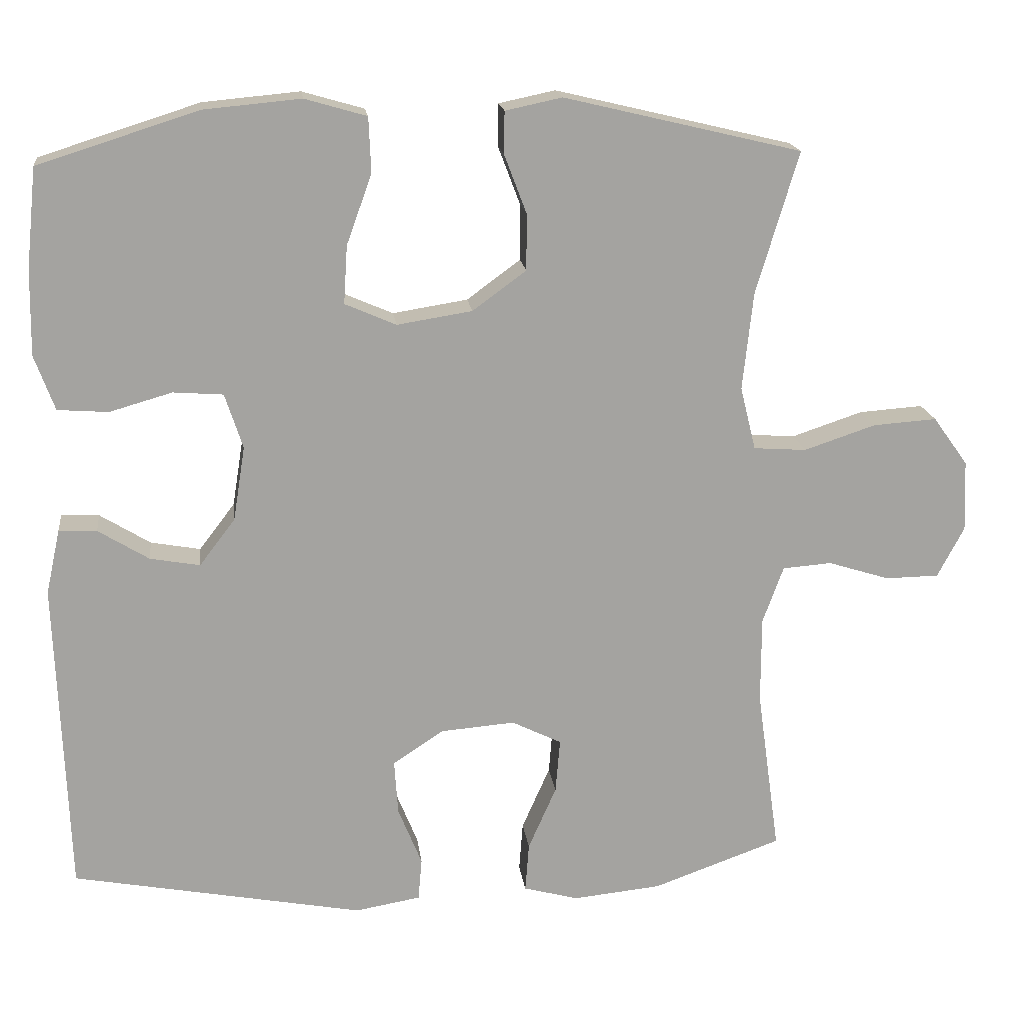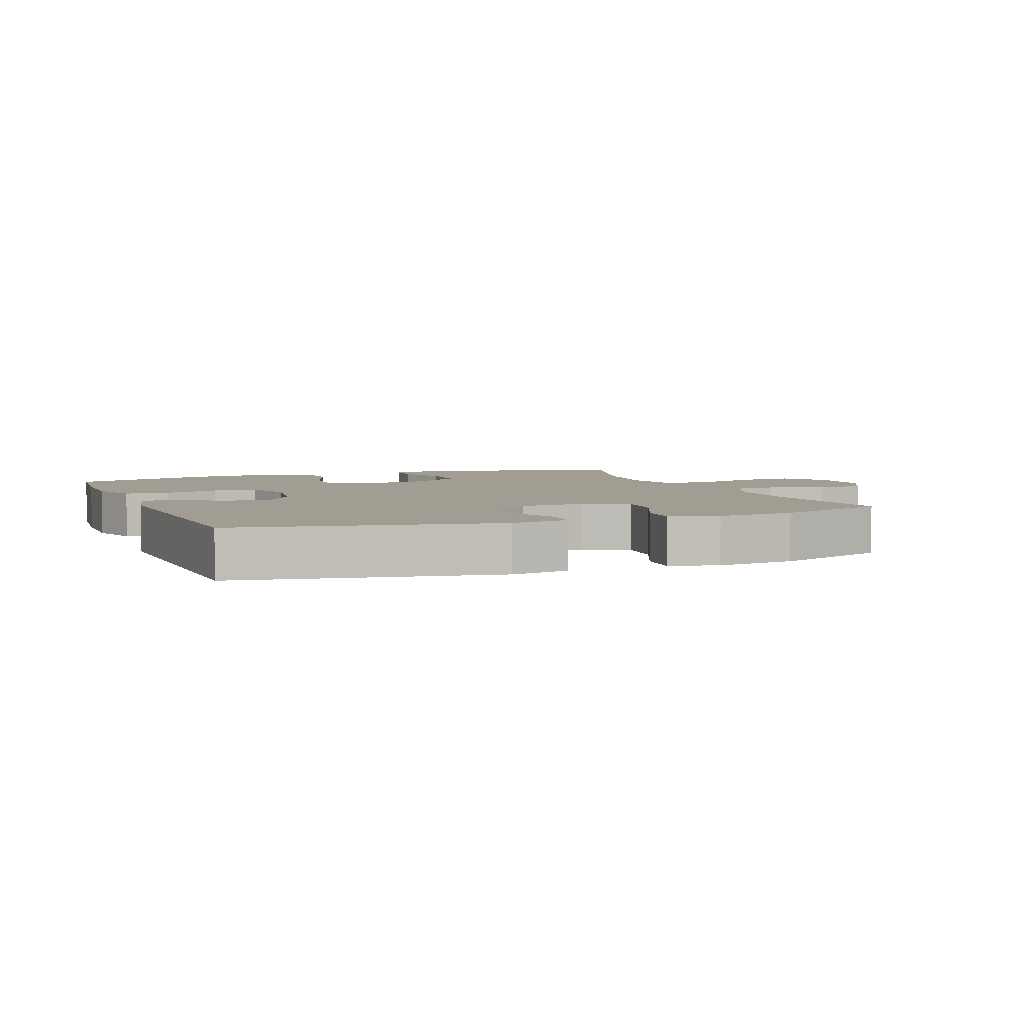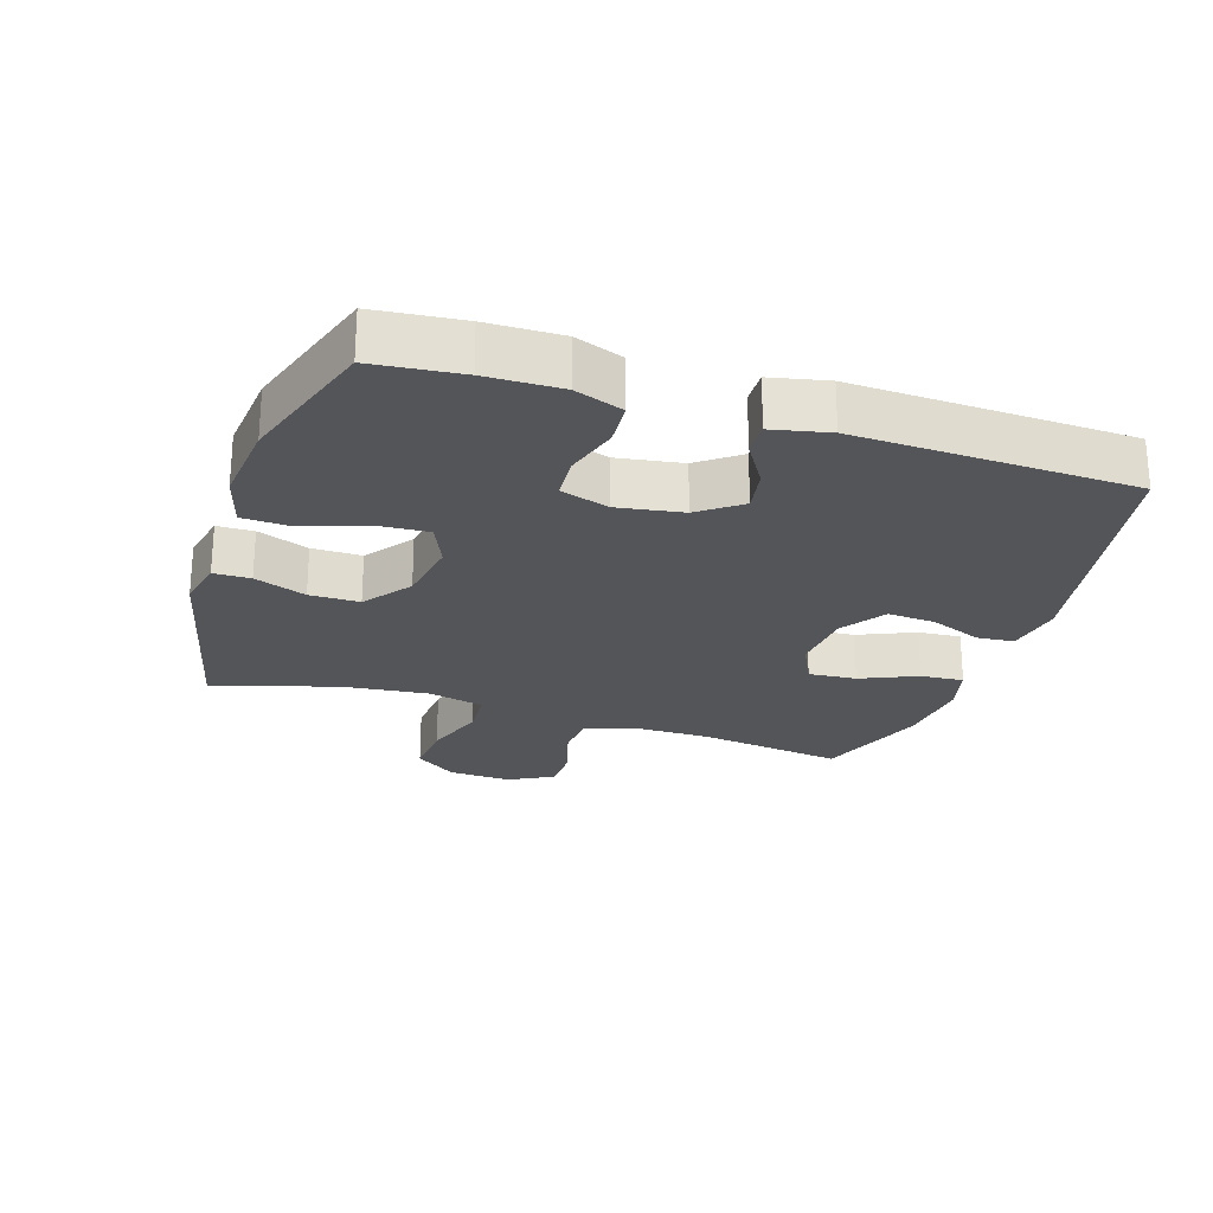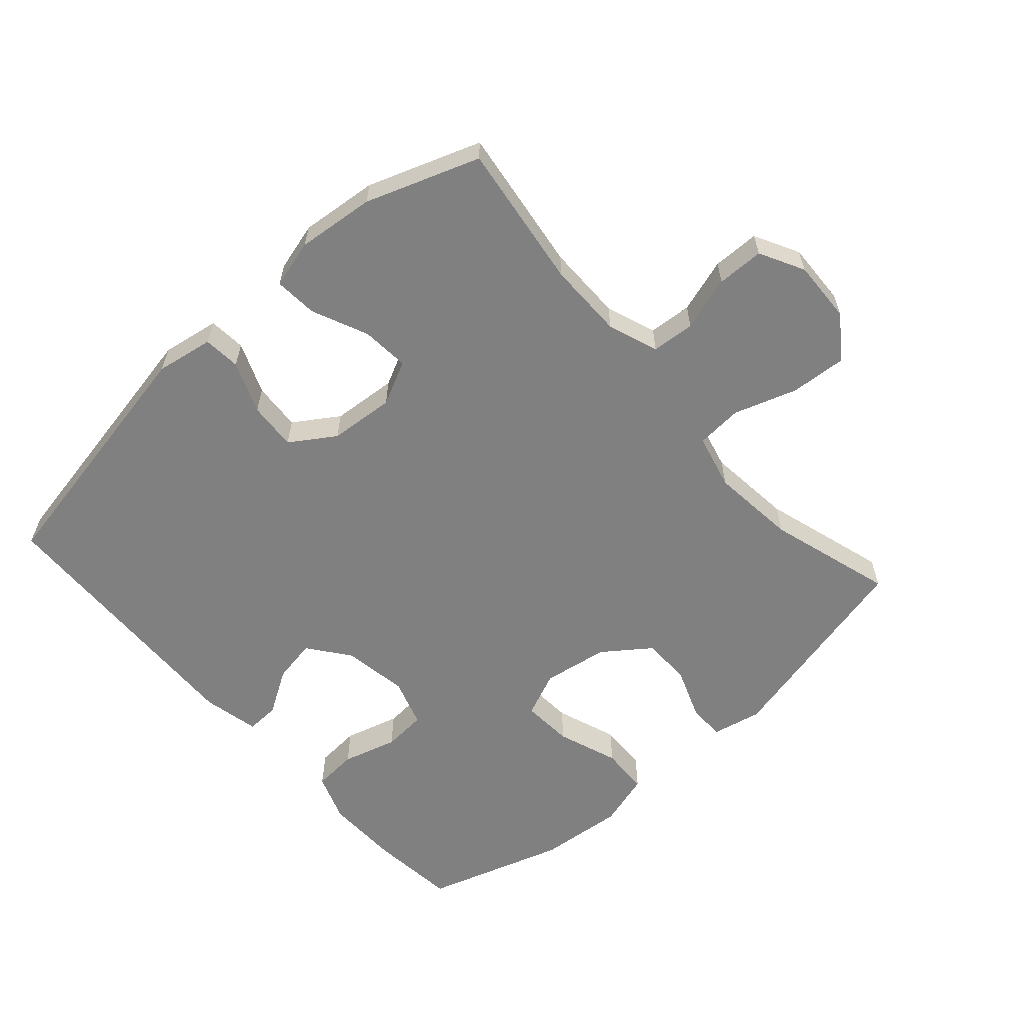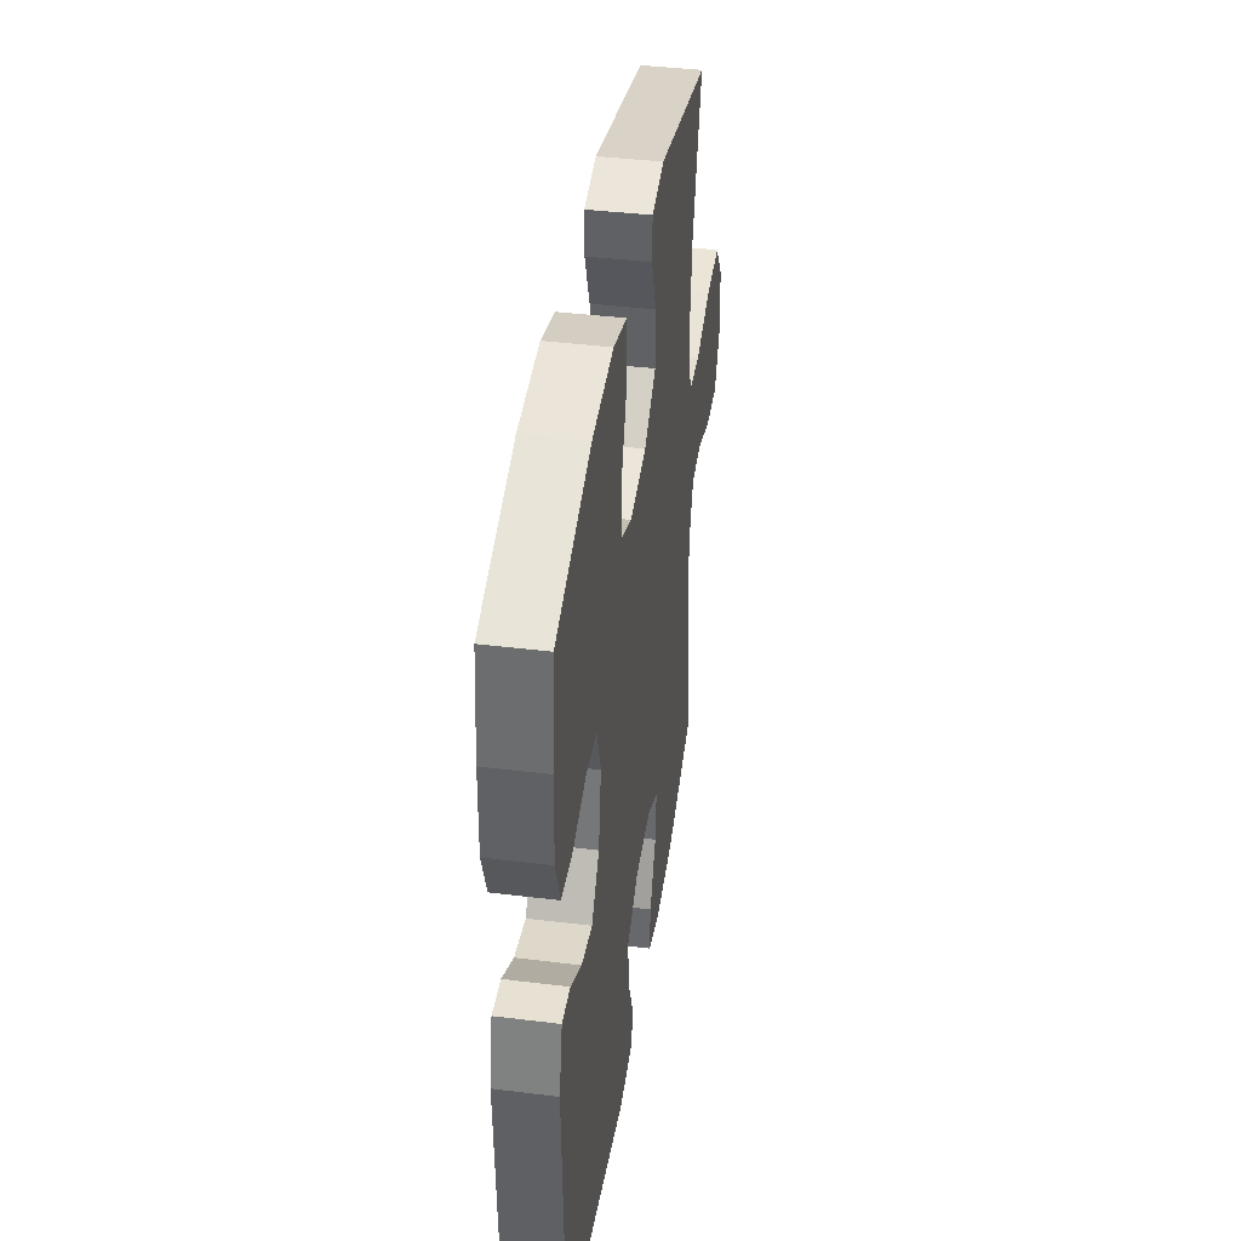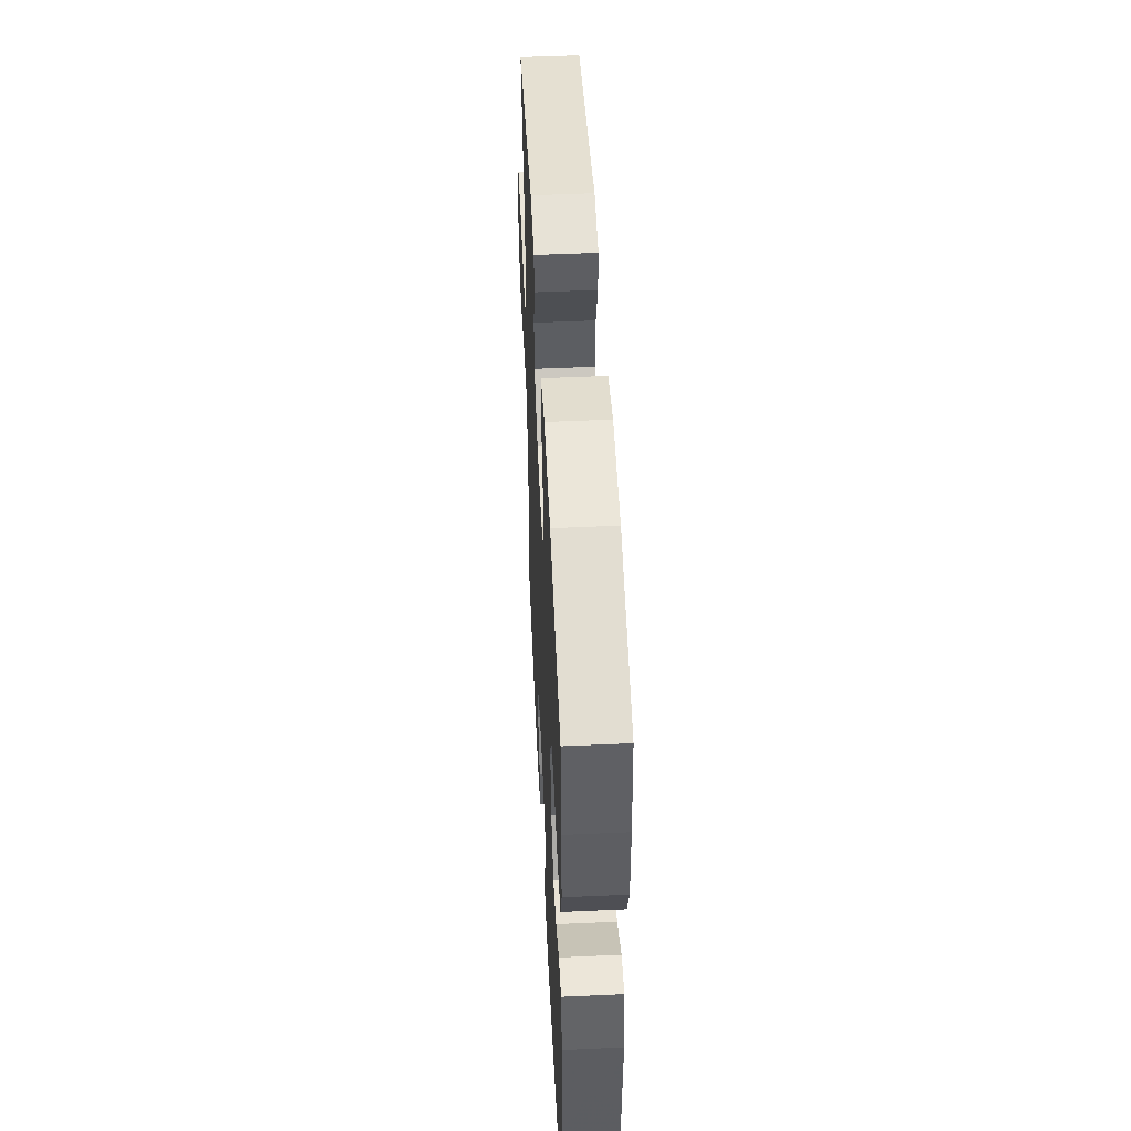
<metadata>
{"format":"obj","ext":"obj","renderer":"f3d","projection":"perspective","resolution":1024,"background":"white","views":[{"elev":17.5,"azim":173.0,"up":"+Z"},{"elev":4.6,"azim":158.5,"up":"+Y"},{"elev":-24.1,"azim":71.9,"up":"+Y"},{"elev":-60.0,"azim":-138.4,"up":"+Y"},{"elev":40.8,"azim":98.6,"up":"+Z"},{"elev":51.3,"azim":87.2,"up":"+Z"}]}
</metadata>
<code>
v 0.5 0.07 -0.5
v 0.108 0.07 -0.574
v 0.02 0.07 -0.559
v 0.015 0.07 -0.502
v 0.047 0.07 -0.423
v 0.052 0.07 -0.349
v -0.016 0.07 -0.304
v -0.116 0.07 -0.296
v -0.183 0.07 -0.329
v -0.177 0.07 -0.402
v -0.139 0.07 -0.488
v -0.134 0.07 -0.554
v -0.208 0.07 -0.574
v -0.327 0.07 -0.562
v -0.5 0.07 -0.5
v -0.469 0.07 -0.277
v -0.469 0.07 -0.16
v -0.497 0.07 -0.083
v -0.563 0.07 -0.078
v -0.646 0.07 -0.104
v -0.718 0.07 -0.103
v -0.754 0.07 -0.035
v -0.75 0.07 0.061
v -0.703 0.07 0.126
v -0.617 0.07 0.12
v -0.521 0.07 0.088
v -0.45 0.07 0.093
v -0.429 0.07 0.178
v -0.443 0.07 0.309
v -0.5 0.07 0.5
v -0.181 0.07 0.576
v -0.105 0.07 0.56
v -0.104 0.07 0.504
v -0.134 0.07 0.425
v -0.134 0.07 0.349
v -0.062 0.07 0.296
v 0.039 0.07 0.28
v 0.108 0.07 0.31
v 0.103 0.07 0.388
v 0.069 0.07 0.482
v 0.072 0.07 0.556
v 0.155 0.07 0.58
v 0.285 0.07 0.568
v 0.5 0.07 0.5
v 0.514 0.07 0.366
v 0.516 0.07 0.252
v 0.489 0.07 0.178
v 0.421 0.07 0.173
v 0.337 0.07 0.197
v 0.27 0.07 0.192
v 0.246 0.07 0.118
v 0.262 0.07 0.018
v 0.31 0.07 -0.045
v 0.377 0.07 -0.033
v 0.445 0.07 0.009
v 0.496 0.07 0.011
v 0.515 0.07 -0.076
v 0.5 0 -0.5
v 0.108 0 -0.574
v 0.02 0 -0.559
v 0.015 0 -0.502
v 0.047 0 -0.423
v 0.052 0 -0.349
v -0.016 0 -0.304
v -0.116 0 -0.296
v -0.183 0 -0.329
v -0.177 0 -0.402
v -0.139 0 -0.488
v -0.134 0 -0.554
v -0.208 0 -0.574
v -0.327 0 -0.562
v -0.5 0 -0.5
v -0.469 0 -0.277
v -0.469 0 -0.16
v -0.497 0 -0.083
v -0.563 0 -0.078
v -0.646 0 -0.104
v -0.718 0 -0.103
v -0.754 0 -0.035
v -0.75 0 0.061
v -0.703 0 0.126
v -0.617 0 0.12
v -0.521 0 0.088
v -0.45 0 0.093
v -0.429 0 0.178
v -0.443 0 0.309
v -0.5 0 0.5
v -0.181 0 0.576
v -0.105 0 0.56
v -0.104 0 0.504
v -0.134 0 0.425
v -0.134 0 0.349
v -0.062 0 0.296
v 0.039 0 0.28
v 0.108 0 0.31
v 0.103 0 0.388
v 0.069 0 0.482
v 0.072 0 0.556
v 0.155 0 0.58
v 0.285 0 0.568
v 0.5 0 0.5
v 0.514 0 0.366
v 0.516 0 0.252
v 0.489 0 0.178
v 0.421 0 0.173
v 0.337 0 0.197
v 0.27 0 0.192
v 0.246 0 0.118
v 0.262 0 0.018
v 0.31 0 -0.045
v 0.377 0 -0.033
v 0.445 0 0.009
v 0.496 0 0.011
v 0.515 0 -0.076
f 3 4 5
f 2 3 5
f 1 2 5
f 57 1 5
f 56 57 5
f 55 56 5
f 54 55 5
f 53 54 5 6
f 52 53 6 7
f 51 52 7 8
f 50 51 8 9
f 47 48 49
f 46 47 49
f 45 46 49
f 44 45 49
f 43 44 49
f 42 43 49
f 41 42 49
f 40 41 49
f 39 40 49
f 38 39 49 50
f 37 38 50 9
f 32 33 34
f 31 32 34
f 30 31 34
f 29 30 34
f 28 29 34 35
f 27 28 35 36
f 24 25 26
f 23 24 26
f 22 23 26
f 21 22 26
f 20 21 26
f 19 20 26
f 18 19 26 27
f 36 37 9
f 27 36 9
f 18 27 9
f 17 18 9
f 14 15 16
f 13 14 16
f 12 13 16
f 11 12 16
f 10 11 16
f 9 10 16 17
f 62 61 60
f 62 60 59
f 62 59 58
f 62 58 114
f 62 114 113
f 62 113 112
f 62 112 111
f 63 62 111 110
f 64 63 110 109
f 65 64 109 108
f 66 65 108 107
f 106 105 104
f 106 104 103
f 106 103 102
f 106 102 101
f 106 101 100
f 106 100 99
f 106 99 98
f 106 98 97
f 106 97 96
f 107 106 96 95
f 66 107 95 94
f 91 90 89
f 91 89 88
f 91 88 87
f 91 87 86
f 92 91 86 85
f 93 92 85 84
f 83 82 81
f 83 81 80
f 83 80 79
f 83 79 78
f 83 78 77
f 83 77 76
f 84 83 76 75
f 66 94 93
f 66 93 84
f 66 84 75
f 66 75 74
f 73 72 71
f 73 71 70
f 73 70 69
f 73 69 68
f 73 68 67
f 74 73 67 66
f 1 58 59 2
f 2 59 60 3
f 3 60 61 4
f 4 61 62 5
f 5 62 63 6
f 6 63 64 7
f 7 64 65 8
f 8 65 66 9
f 9 66 67 10
f 10 67 68 11
f 11 68 69 12
f 12 69 70 13
f 13 70 71 14
f 14 71 72 15
f 15 72 73 16
f 16 73 74 17
f 17 74 75 18
f 18 75 76 19
f 19 76 77 20
f 20 77 78 21
f 21 78 79 22
f 22 79 80 23
f 23 80 81 24
f 24 81 82 25
f 25 82 83 26
f 26 83 84 27
f 27 84 85 28
f 28 85 86 29
f 29 86 87 30
f 30 87 88 31
f 31 88 89 32
f 32 89 90 33
f 33 90 91 34
f 34 91 92 35
f 35 92 93 36
f 36 93 94 37
f 37 94 95 38
f 38 95 96 39
f 39 96 97 40
f 40 97 98 41
f 41 98 99 42
f 42 99 100 43
f 43 100 101 44
f 44 101 102 45
f 45 102 103 46
f 46 103 104 47
f 47 104 105 48
f 48 105 106 49
f 49 106 107 50
f 50 107 108 51
f 51 108 109 52
f 52 109 110 53
f 53 110 111 54
f 54 111 112 55
f 55 112 113 56
f 56 113 114 57
f 57 114 58 1

</code>
